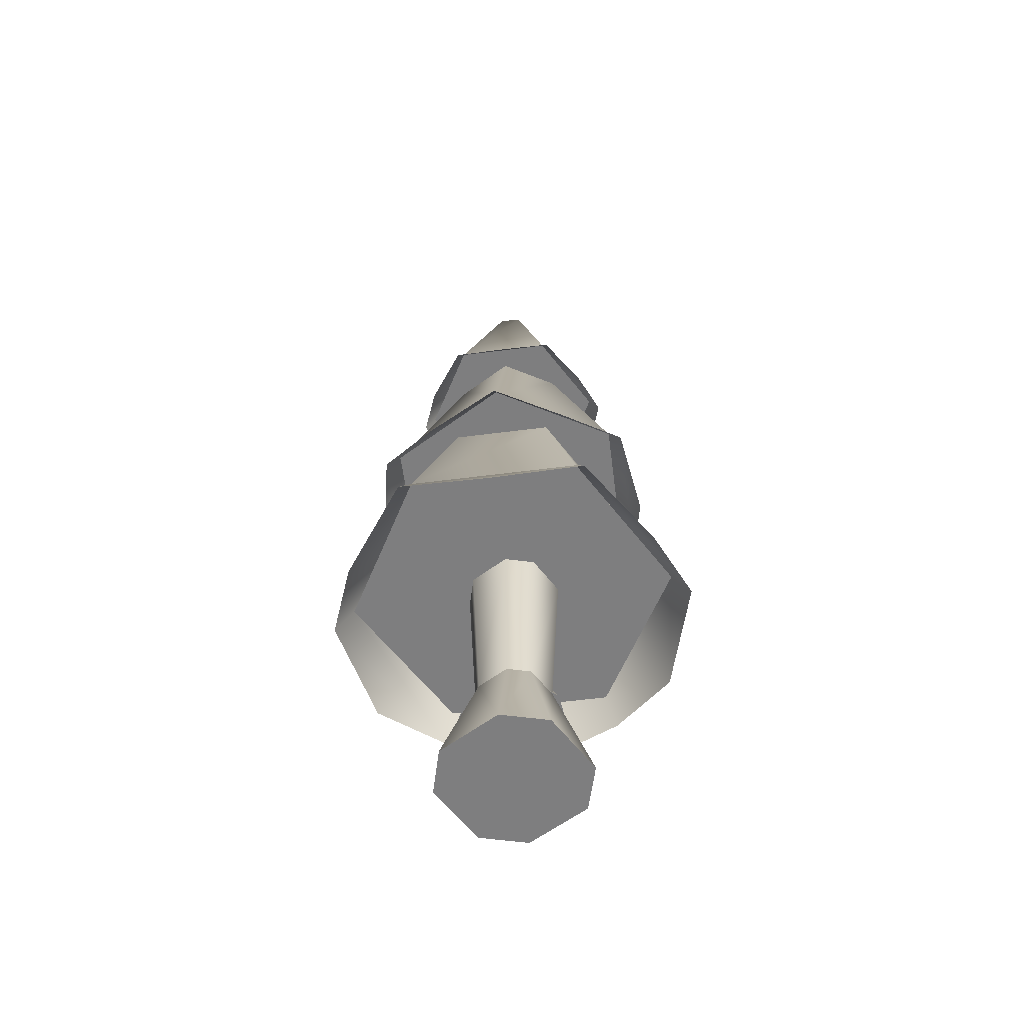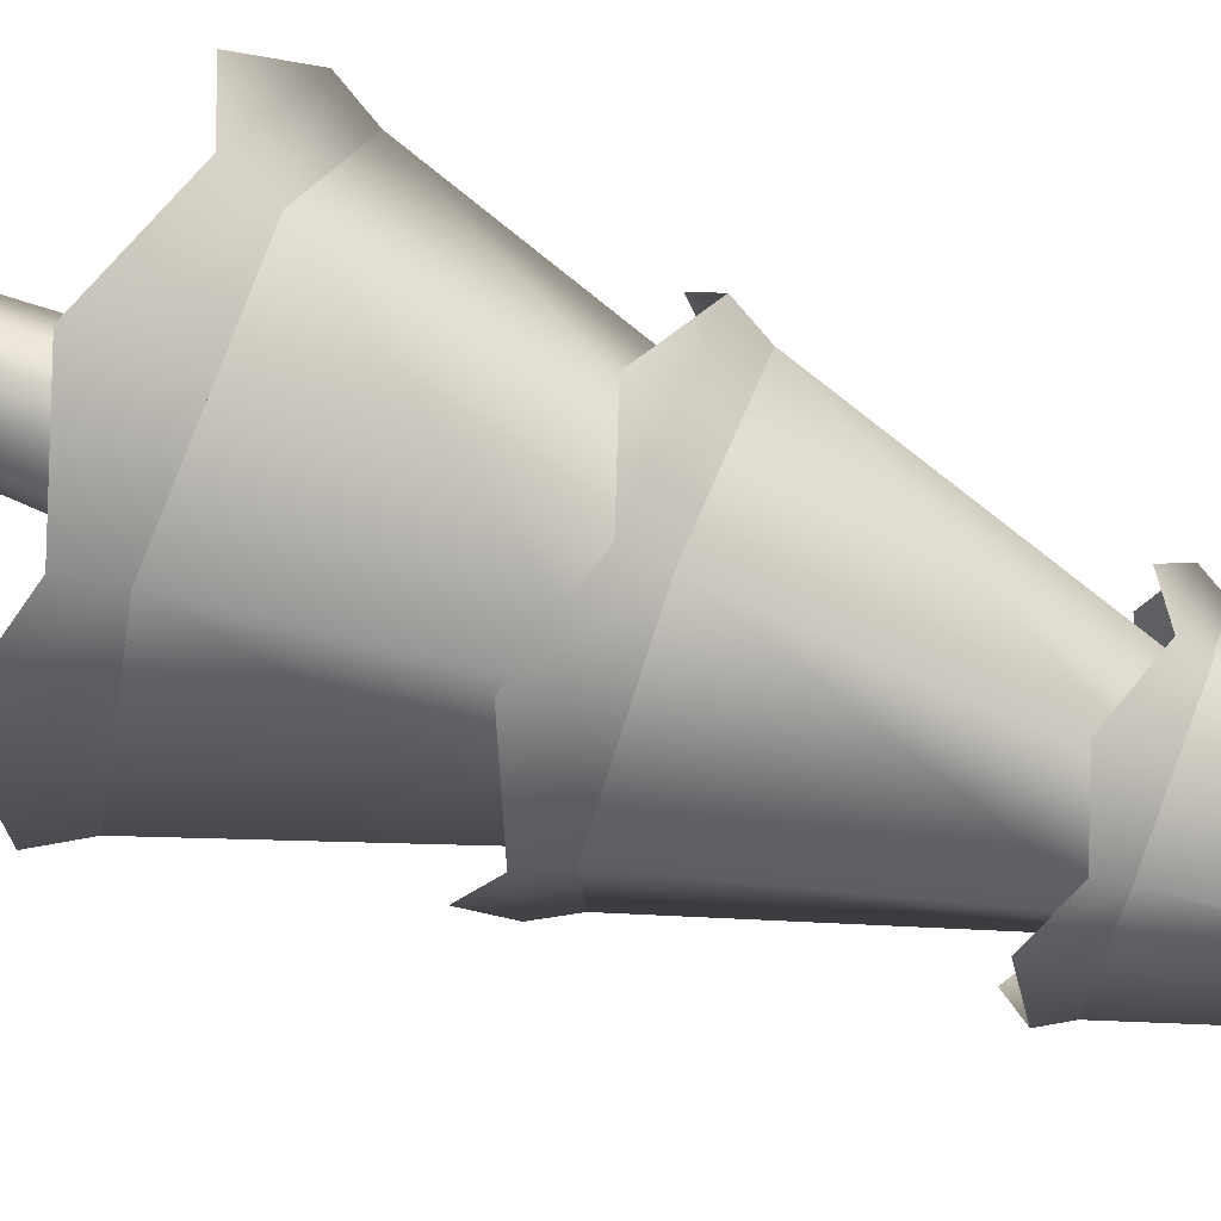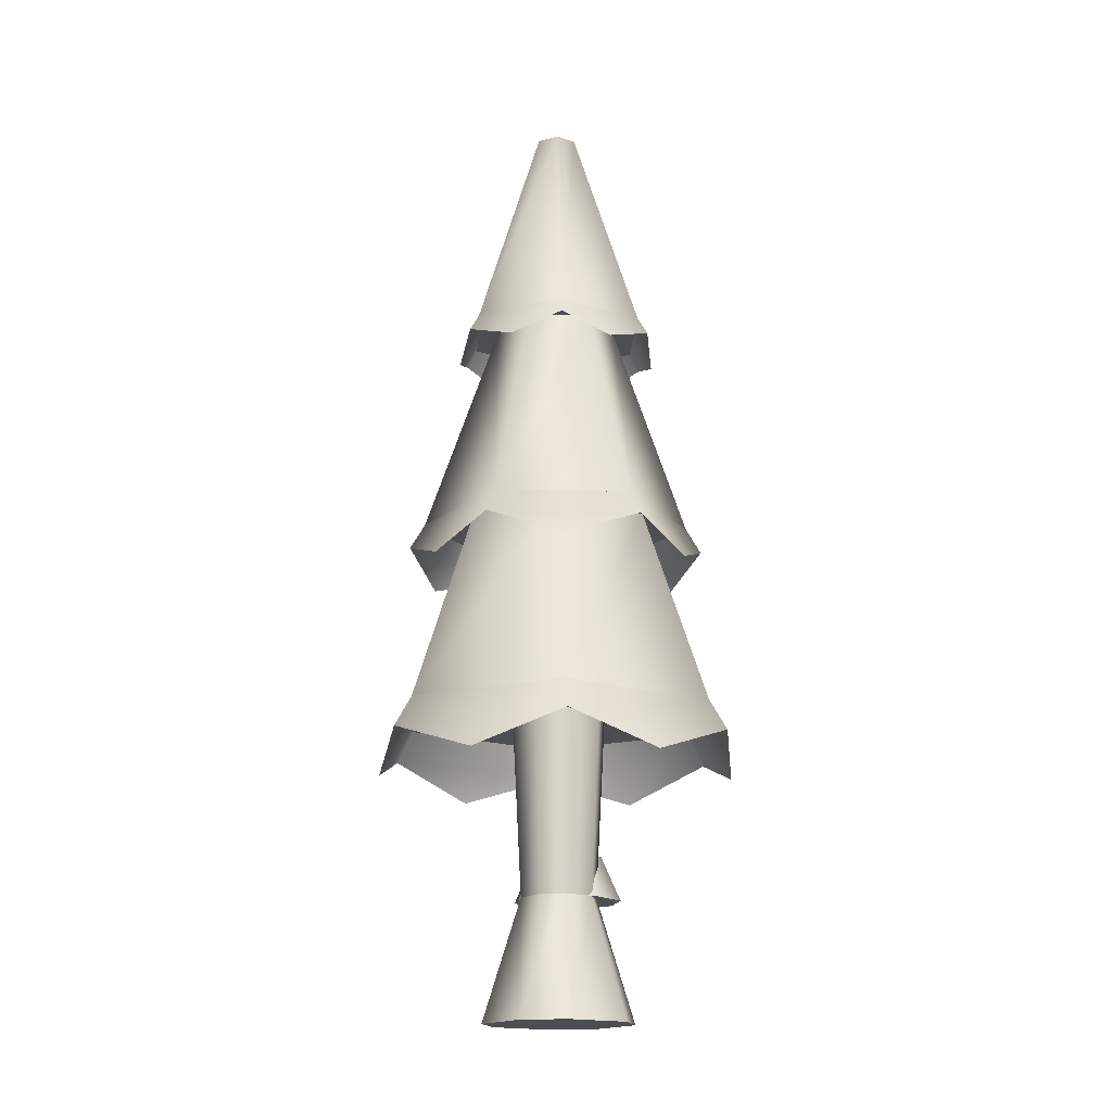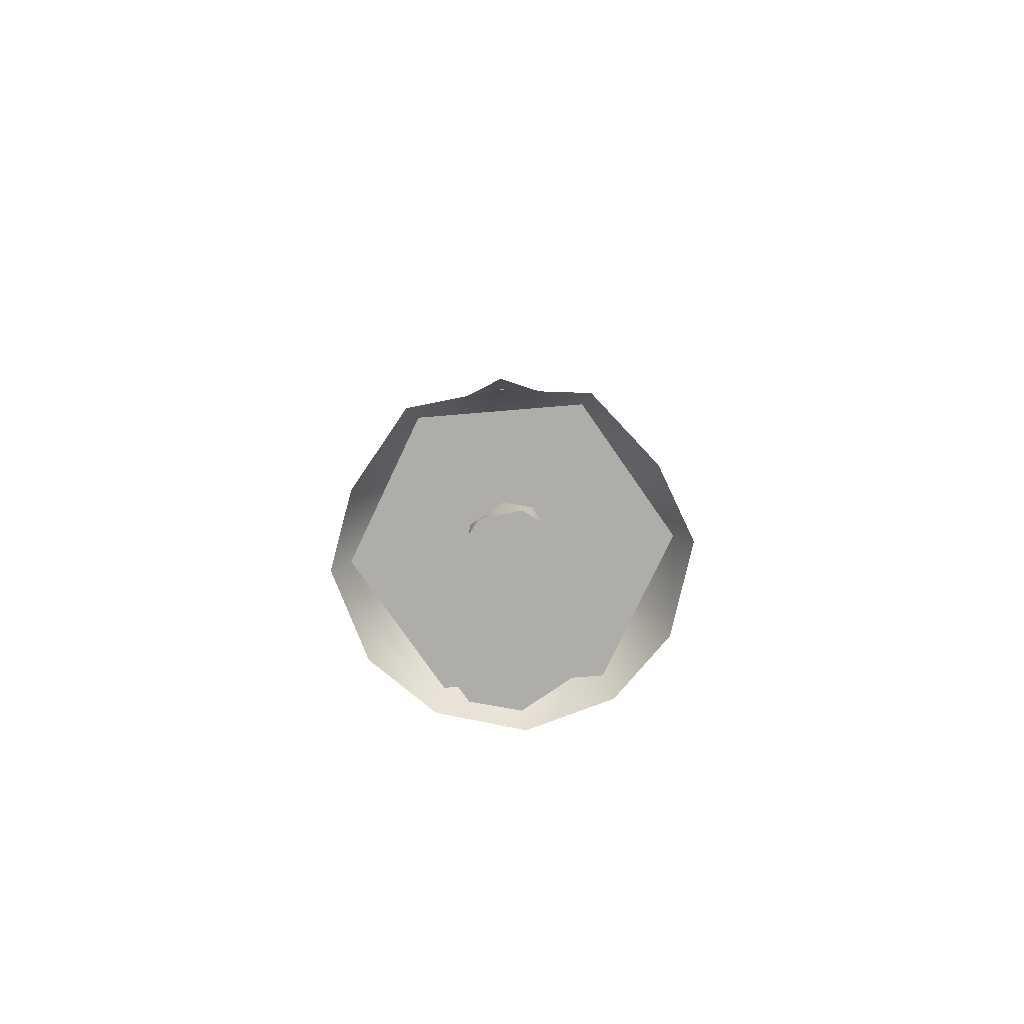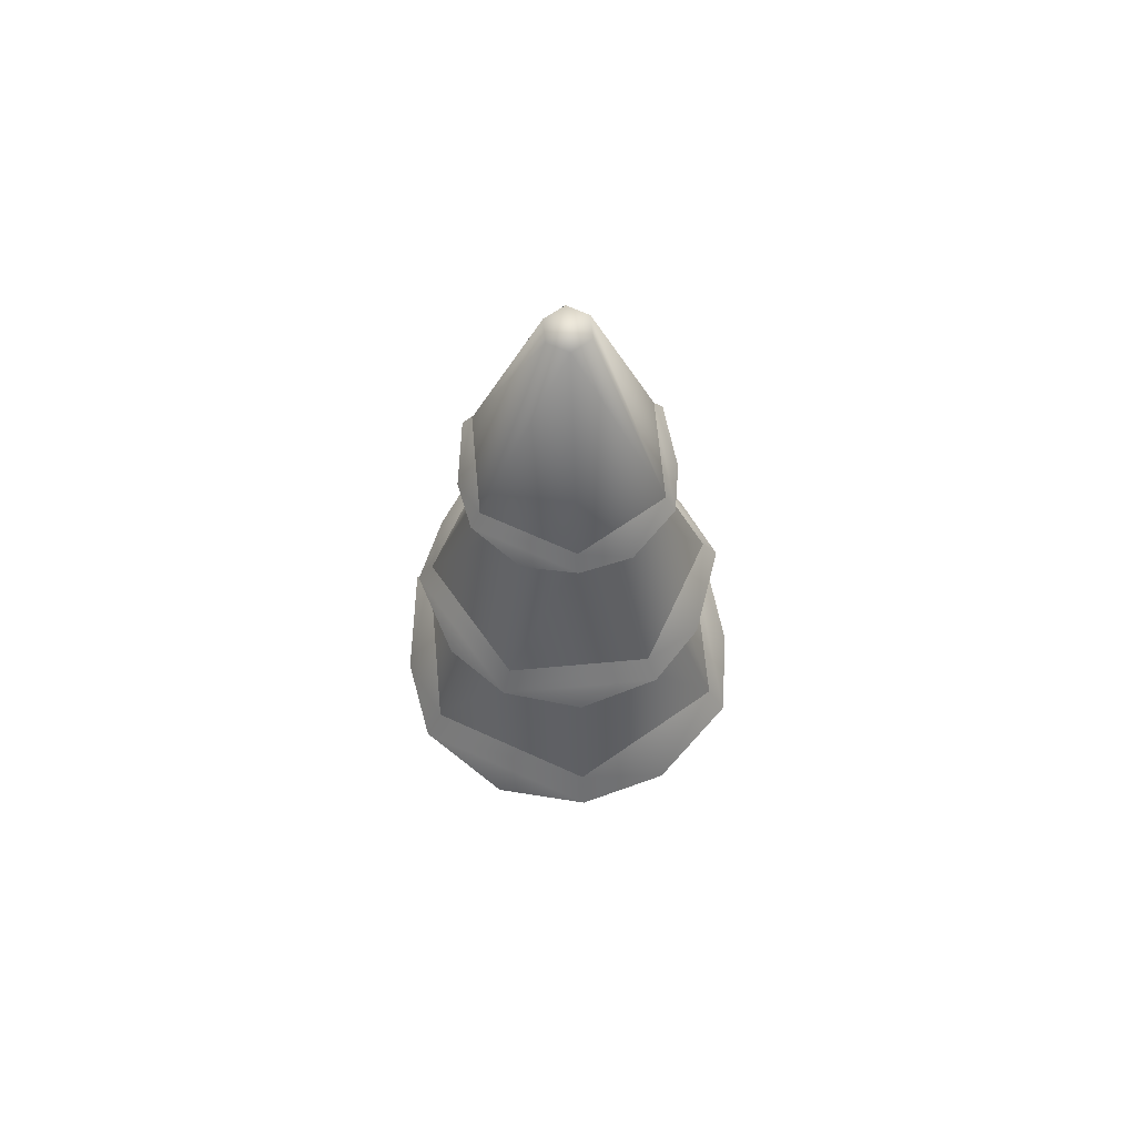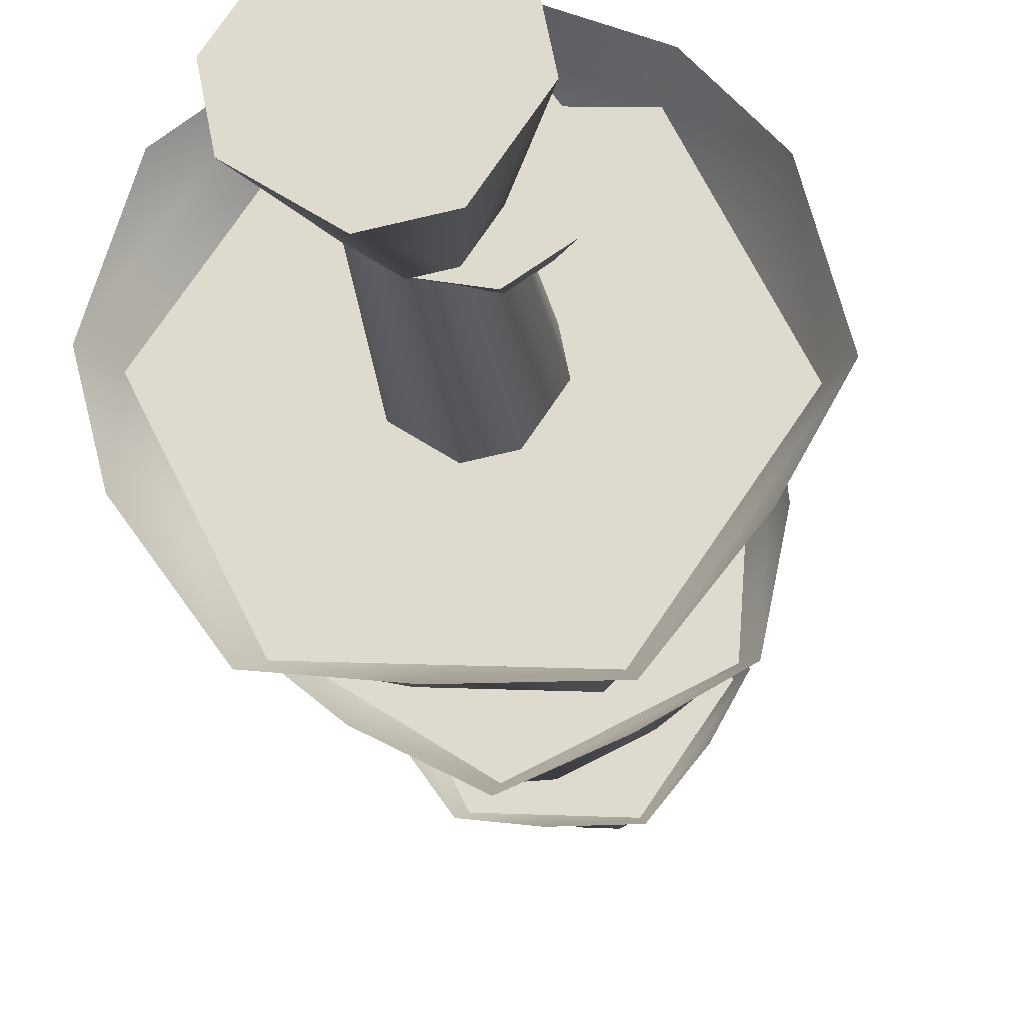
<metadata>
{"format":"obj","ext":"obj","renderer":"f3d","projection":"perspective","resolution":1024,"background":"white","views":[{"elev":-59.5,"azim":-108.5,"up":"+Y"},{"elev":74.8,"azim":110.6,"up":"+Z"},{"elev":-17.1,"azim":-89.3,"up":"+Y"},{"elev":-77.1,"azim":68.8,"up":"+Y"},{"elev":66.1,"azim":148.8,"up":"+Y"},{"elev":-22.2,"azim":6.9,"up":"+Z"}]}
</metadata>
<code>
o tree.029
v -6.341 -0.3828 10.23
v -6.137 -0.3828 10.09
v -6.512 -0.3828 10.2
v -6.104 -0.3828 9.922
v -6.65 -0.3828 9.994
v -6.242 -0.3828 9.718
v -6.617 -0.3828 9.823
v -6.413 -0.3828 9.685
v -6.257 0.06292 10.03
v -6.359 0.06292 10.09
v -6.444 0.06292 10.08
v -6.241 0.06292 9.94
v -6.309 0.06292 9.838
v -6.395 0.06292 9.822
v -6.497 0.06292 9.891
v -6.513 0.06292 9.976
v -6.399 0.7316 9.788
v -6.527 0.7316 9.874
v -6.548 0.7316 9.981
v -6.227 0.7316 10.04
v -6.355 0.7316 10.13
v -6.293 0.7316 9.808
v -6.206 0.7316 9.936
v -6.461 0.7316 10.11
v -6.213 0.2221 10.09
v -6.308 0.2221 10.11
v -6.16 0.2221 10.01
v -6.179 0.2221 9.918
v -6.388 0.2221 10.06
v -6.26 0.2221 9.865
v -6.408 0.2221 9.965
v -6.355 0.2221 9.884
v -6.173 0.06032 10.15
v -6.09 0.06032 10.03
v -6.321 0.06032 10.18
v -6.448 0.06032 10.1
v -6.12 0.06032 9.878
v -6.478 0.06032 9.951
v -6.246 0.06032 9.795
v -6.395 0.06032 9.825
v -6.652 0.7316 10.5
v -6.995 0.7316 9.992
v -6.542 1.469 10.27
v -6.744 1.469 9.974
v -5.772 0.7316 9.905
v -6.04 0.7316 10.46
v -6.023 1.469 9.923
v -6.181 1.469 10.25
v -6.115 0.7316 9.397
v -6.225 1.469 9.623
v -6.586 1.469 9.649
v -6.727 0.7316 9.44
v -6.186 2.26 10.24
v -6.538 2.26 10.27
v -6.338 3.091 10.02
v -6.419 3.091 10.02
v -6.429 3.091 9.881
v -6.465 3.091 9.954
v -6.582 2.26 9.656
v -6.736 2.26 9.973
v -6.229 2.26 9.631
v -6.031 2.26 9.923
v -6.348 3.091 9.875
v -6.303 3.091 9.943
v -5.935 1.469 10.17
v -6.348 1.469 10.45
v -6.178 2.26 10.05
v -6.368 2.26 10.18
v -5.971 1.469 9.669
v -6.194 2.26 9.821
v -6.797 1.469 10.23
v -6.573 2.26 10.08
v -6.832 1.469 9.73
v -6.589 2.26 9.848
v -6.419 1.469 9.451
v -6.4 2.26 9.721
v -6.92 0.5017 10.31
v -7.062 0.6166 9.996
v -6.681 0.6166 10.56
v -6.086 0.6166 9.337
v -6.429 0.5016 9.302
v -6.765 0.6166 9.385
v -6.966 0.5016 9.665
v -6.003 0.6166 10.51
v -6.338 0.5016 10.59
v -5.847 0.5016 9.586
v -5.705 0.6166 9.9
v -5.801 0.5016 10.23
v -6.153 1.282 9.475
v -5.925 1.375 9.639
v -6.423 1.375 9.397
v -5.886 1.375 10.19
v -6.089 1.282 10.38
v -6.345 1.375 10.5
v -6.909 1.282 9.986
v -6.881 1.375 9.706
v -6.842 1.375 10.26
v -6.678 1.282 9.512
v -6.614 1.282 10.42
v -5.858 1.282 9.911
v -6.212 2.194 9.596
v -6.41 2.128 9.576
v -6.603 2.194 9.623
v -6.719 2.128 9.785
v -6.775 2.194 9.976
v -5.992 2.194 9.921
v -6.048 2.128 10.11
v -6.164 2.194 10.27
v -6.693 2.128 10.16
v -6.555 2.194 10.3
v -6.074 2.128 9.739
v -6.357 2.128 10.32
f 3 2 1
f 2 3 4
f 4 3 5
f 4 5 6
f 6 5 7
f 6 7 8
f 9 1 2
f 1 9 10
f 11 1 10
f 1 11 3
f 12 2 4
f 2 12 9
f 13 4 6
f 4 13 12
f 7 14 8
f 14 7 15
f 11 5 3
f 5 11 16
f 8 13 6
f 13 8 14
f 7 16 15
f 16 7 5
f 14 18 17
f 18 14 15
f 16 18 15
f 18 16 19
f 21 9 20
f 9 21 10
f 22 12 13
f 12 22 23
f 21 11 10
f 11 21 24
f 13 17 22
f 17 13 14
f 20 12 23
f 12 20 9
f 24 16 11
f 16 24 19
f 27 26 25
f 26 27 28
f 26 28 29
f 29 28 30
f 29 30 31
f 31 30 32
f 35 34 33
f 34 35 36
f 34 36 37
f 37 36 38
f 37 38 39
f 39 38 40
f 27 33 34
f 33 27 25
f 29 38 36
f 38 29 31
f 40 31 32
f 31 40 38
f 28 34 37
f 34 28 27
f 26 36 35
f 36 26 29
f 30 37 39
f 37 30 28
f 26 33 25
f 33 26 35
f 40 30 39
f 30 40 32
f 43 42 41
f 42 43 44
f 47 46 45
f 46 47 48
f 50 45 49
f 45 50 47
f 48 41 46
f 41 48 43
f 52 44 51
f 44 52 42
f 52 50 49
f 50 52 51
f 41 45 46
f 45 41 42
f 45 42 49
f 49 42 52
f 55 54 53
f 54 55 56
f 59 58 57
f 58 59 60
f 63 62 61
f 62 63 64
f 64 53 62
f 53 64 55
f 64 56 55
f 56 64 58
f 58 64 63
f 58 63 57
f 59 63 61
f 63 59 57
f 54 62 53
f 62 54 60
f 62 60 61
f 61 60 59
f 56 60 54
f 60 56 58
f 67 66 65
f 66 67 68
f 70 65 69
f 65 70 67
f 68 71 66
f 71 68 72
f 72 73 71
f 73 72 74
f 71 65 66
f 65 71 69
f 69 71 73
f 69 73 75
f 76 69 75
f 69 76 70
f 73 76 75
f 76 73 74
f 79 78 77
f 78 79 41
f 78 41 42
f 77 78 79
f 41 79 78
f 42 41 78
f 81 49 80
f 49 81 52
f 52 81 82
f 80 49 81
f 52 81 49
f 82 81 52
f 82 42 52
f 42 82 83
f 42 83 78
f 52 42 82
f 83 82 42
f 78 83 42
f 46 85 84
f 85 46 41
f 85 41 79
f 84 85 46
f 41 46 85
f 79 41 85
f 80 87 86
f 87 80 49
f 87 49 45
f 86 87 80
f 49 80 87
f 45 49 87
f 45 88 87
f 88 45 46
f 88 46 84
f 87 88 45
f 46 45 88
f 84 46 88
f 91 90 89
f 90 91 75
f 90 75 69
f 89 90 91
f 75 91 90
f 69 75 90
f 65 93 92
f 93 65 66
f 93 66 94
f 92 93 65
f 66 65 93
f 94 66 93
f 97 96 95
f 96 97 71
f 96 71 73
f 95 96 97
f 71 97 96
f 73 71 96
f 98 75 91
f 75 98 73
f 73 98 96
f 91 75 98
f 73 98 75
f 96 98 73
f 94 97 99
f 97 94 66
f 97 66 71
f 99 97 94
f 66 94 97
f 71 66 97
f 90 92 100
f 92 90 69
f 92 69 65
f 100 92 90
f 69 90 92
f 65 69 92
f 102 61 101
f 61 102 59
f 59 102 103
f 101 61 102
f 59 102 61
f 103 102 59
f 103 60 59
f 60 103 104
f 60 104 105
f 59 60 103
f 104 103 60
f 105 104 60
f 62 107 106
f 107 62 53
f 107 53 108
f 106 107 62
f 53 62 107
f 108 53 107
f 110 105 109
f 105 110 54
f 105 54 60
f 109 105 110
f 54 110 105
f 60 54 105
f 101 106 111
f 106 101 61
f 106 61 62
f 111 106 101
f 61 101 106
f 62 61 106
f 53 112 108
f 112 53 54
f 112 54 110
f 108 112 53
f 54 53 112
f 110 54 112
f 3 2 1
f 2 3 4
f 4 3 5
f 4 5 6
f 6 5 7
f 6 7 8
f 9 1 2
f 1 9 10
f 11 1 10
f 1 11 3
f 12 2 4
f 2 12 9
f 13 4 6
f 4 13 12
f 7 14 8
f 14 7 15
f 11 5 3
f 5 11 16
f 8 13 6
f 13 8 14
f 7 16 15
f 16 7 5
f 14 18 17
f 18 14 15
f 16 18 15
f 18 16 19
f 21 9 20
f 9 21 10
f 22 12 13
f 12 22 23
f 21 11 10
f 11 21 24
f 13 17 22
f 17 13 14
f 20 12 23
f 12 20 9
f 24 16 11
f 16 24 19
f 27 26 25
f 26 27 28
f 26 28 29
f 29 28 30
f 29 30 31
f 31 30 32
f 35 34 33
f 34 35 36
f 34 36 37
f 37 36 38
f 37 38 39
f 39 38 40
f 27 33 34
f 33 27 25
f 29 38 36
f 38 29 31
f 40 31 32
f 31 40 38
f 28 34 37
f 34 28 27
f 26 36 35
f 36 26 29
f 30 37 39
f 37 30 28
f 26 33 25
f 33 26 35
f 40 30 39
f 30 40 32
f 43 42 41
f 42 43 44
f 47 46 45
f 46 47 48
f 50 45 49
f 45 50 47
f 48 41 46
f 41 48 43
f 52 44 51
f 44 52 42
f 52 50 49
f 50 52 51
f 41 45 46
f 45 41 42
f 45 42 49
f 49 42 52
f 55 54 53
f 54 55 56
f 59 58 57
f 58 59 60
f 63 62 61
f 62 63 64
f 64 53 62
f 53 64 55
f 64 56 55
f 56 64 58
f 58 64 63
f 58 63 57
f 59 63 61
f 63 59 57
f 54 62 53
f 62 54 60
f 62 60 61
f 61 60 59
f 56 60 54
f 60 56 58
f 67 66 65
f 66 67 68
f 70 65 69
f 65 70 67
f 68 71 66
f 71 68 72
f 72 73 71
f 73 72 74
f 71 65 66
f 65 71 69
f 69 71 73
f 69 73 75
f 76 69 75
f 69 76 70
f 73 76 75
f 76 73 74
f 79 78 77
f 78 79 41
f 78 41 42
f 77 78 79
f 41 79 78
f 42 41 78
f 81 49 80
f 49 81 52
f 52 81 82
f 80 49 81
f 52 81 49
f 82 81 52
f 82 42 52
f 42 82 83
f 42 83 78
f 52 42 82
f 83 82 42
f 78 83 42
f 46 85 84
f 85 46 41
f 85 41 79
f 84 85 46
f 41 46 85
f 79 41 85
f 80 87 86
f 87 80 49
f 87 49 45
f 86 87 80
f 49 80 87
f 45 49 87
f 45 88 87
f 88 45 46
f 88 46 84
f 87 88 45
f 46 45 88
f 84 46 88
f 91 90 89
f 90 91 75
f 90 75 69
f 89 90 91
f 75 91 90
f 69 75 90
f 65 93 92
f 93 65 66
f 93 66 94
f 92 93 65
f 66 65 93
f 94 66 93
f 97 96 95
f 96 97 71
f 96 71 73
f 95 96 97
f 71 97 96
f 73 71 96
f 98 75 91
f 75 98 73
f 73 98 96
f 91 75 98
f 73 98 75
f 96 98 73
f 94 97 99
f 97 94 66
f 97 66 71
f 99 97 94
f 66 94 97
f 71 66 97
f 90 92 100
f 92 90 69
f 92 69 65
f 100 92 90
f 69 90 92
f 65 69 92
f 102 61 101
f 61 102 59
f 59 102 103
f 101 61 102
f 59 102 61
f 103 102 59
f 103 60 59
f 60 103 104
f 60 104 105
f 59 60 103
f 104 103 60
f 105 104 60
f 62 107 106
f 107 62 53
f 107 53 108
f 106 107 62
f 53 62 107
f 108 53 107
f 110 105 109
f 105 110 54
f 105 54 60
f 109 105 110
f 54 110 105
f 60 54 105
f 101 106 111
f 106 101 61
f 106 61 62
f 111 106 101
f 61 101 106
f 62 61 106
f 53 112 108
f 112 53 54
f 112 54 110
f 108 112 53
f 54 53 112
f 110 54 112

</code>
